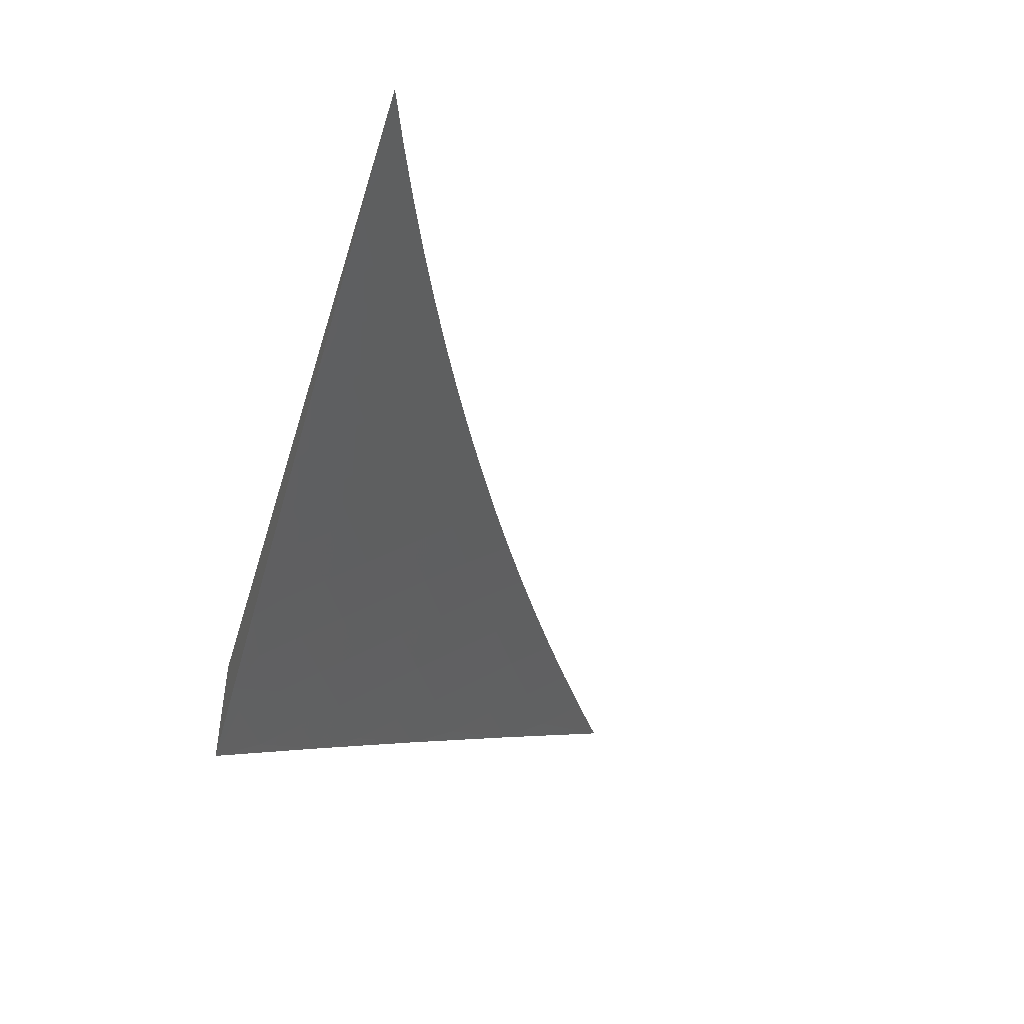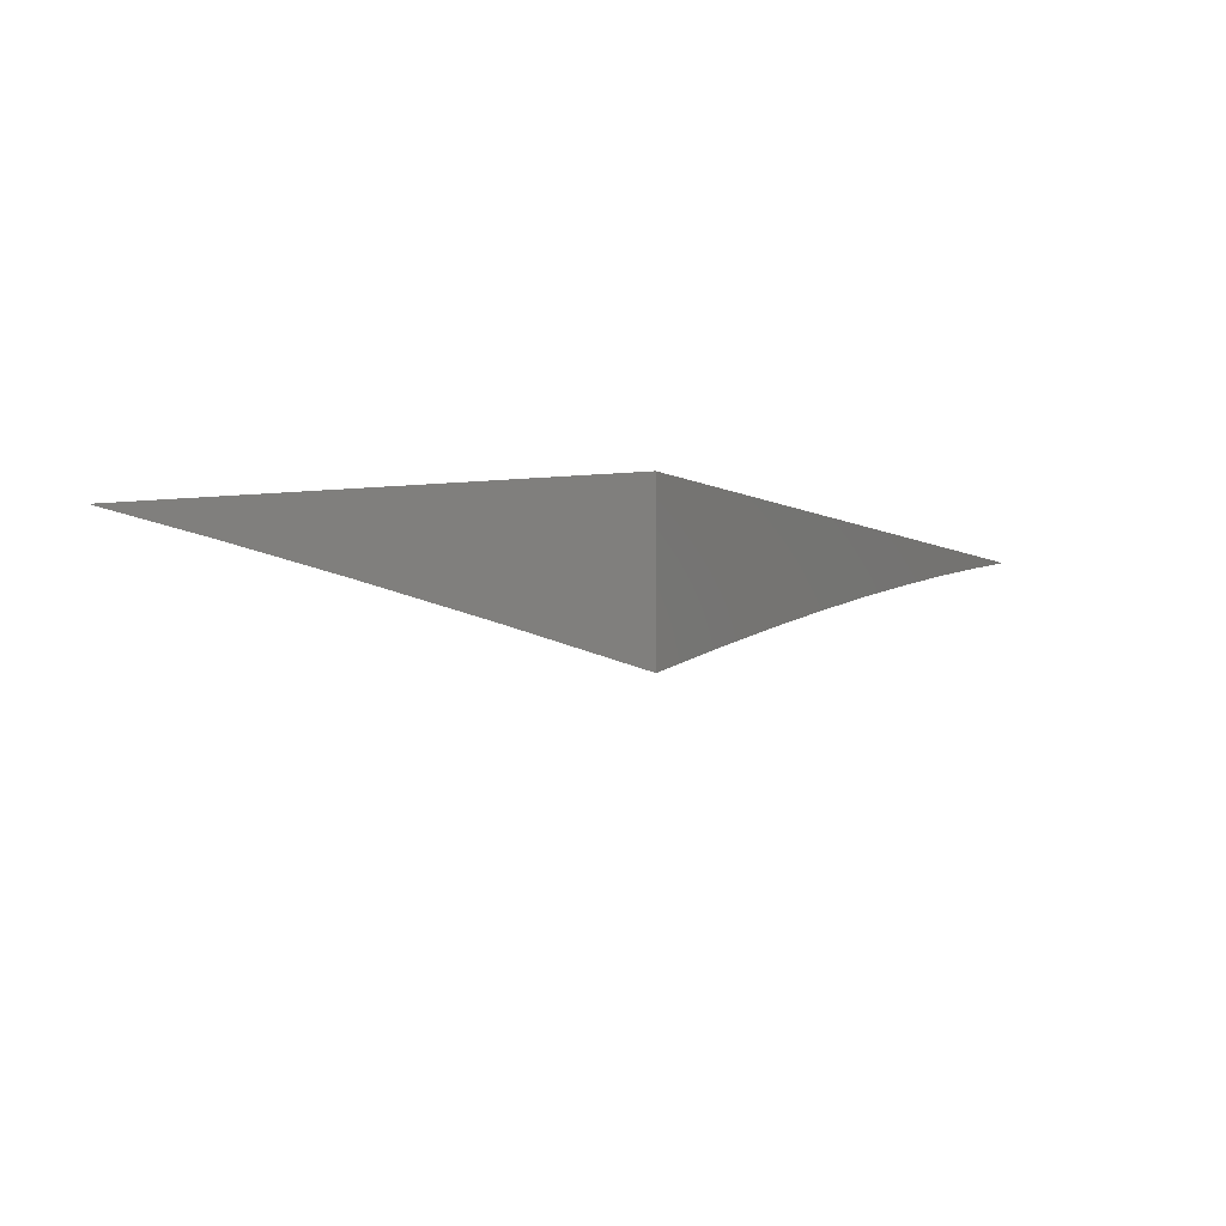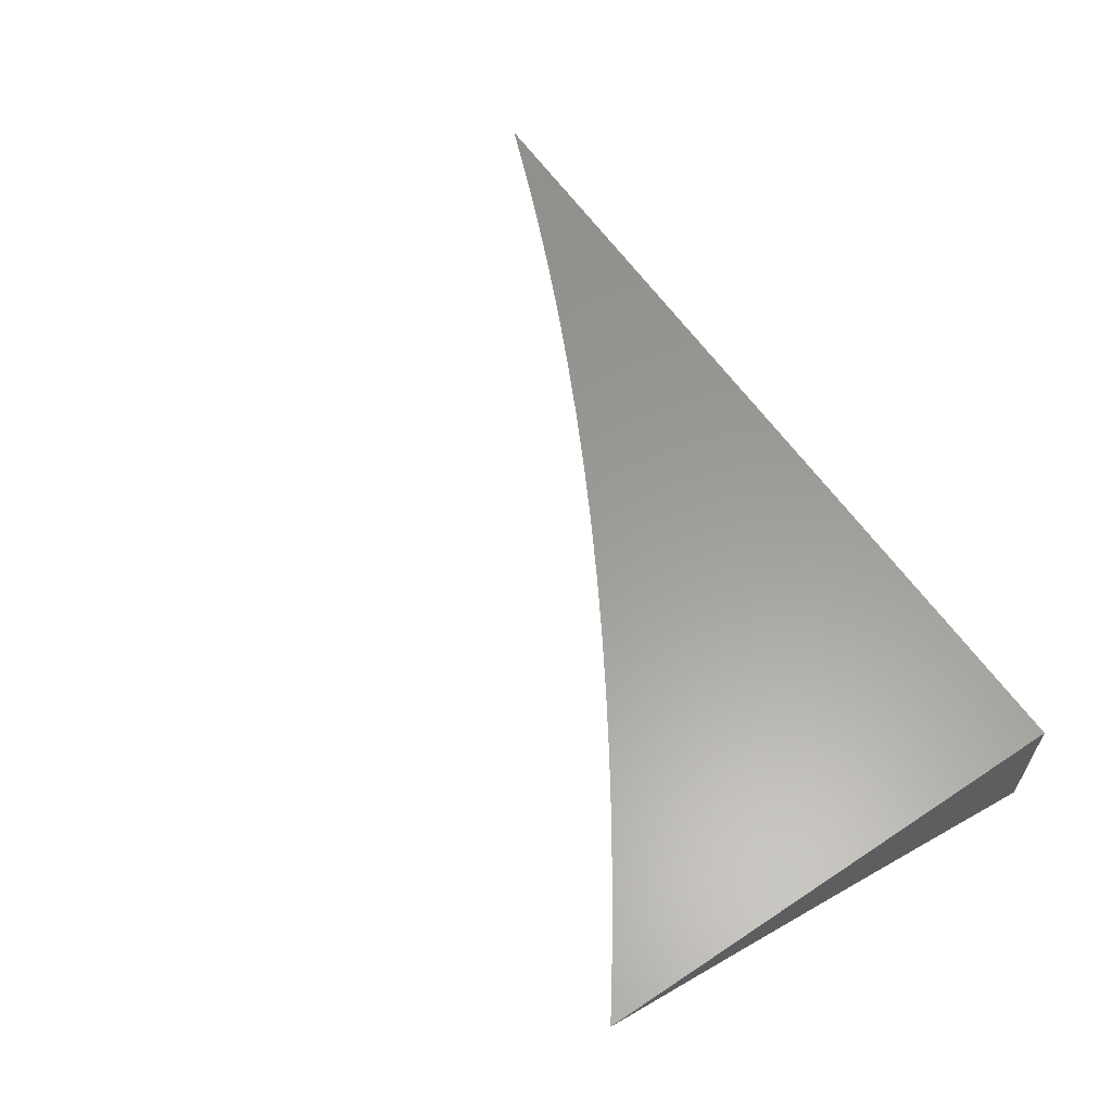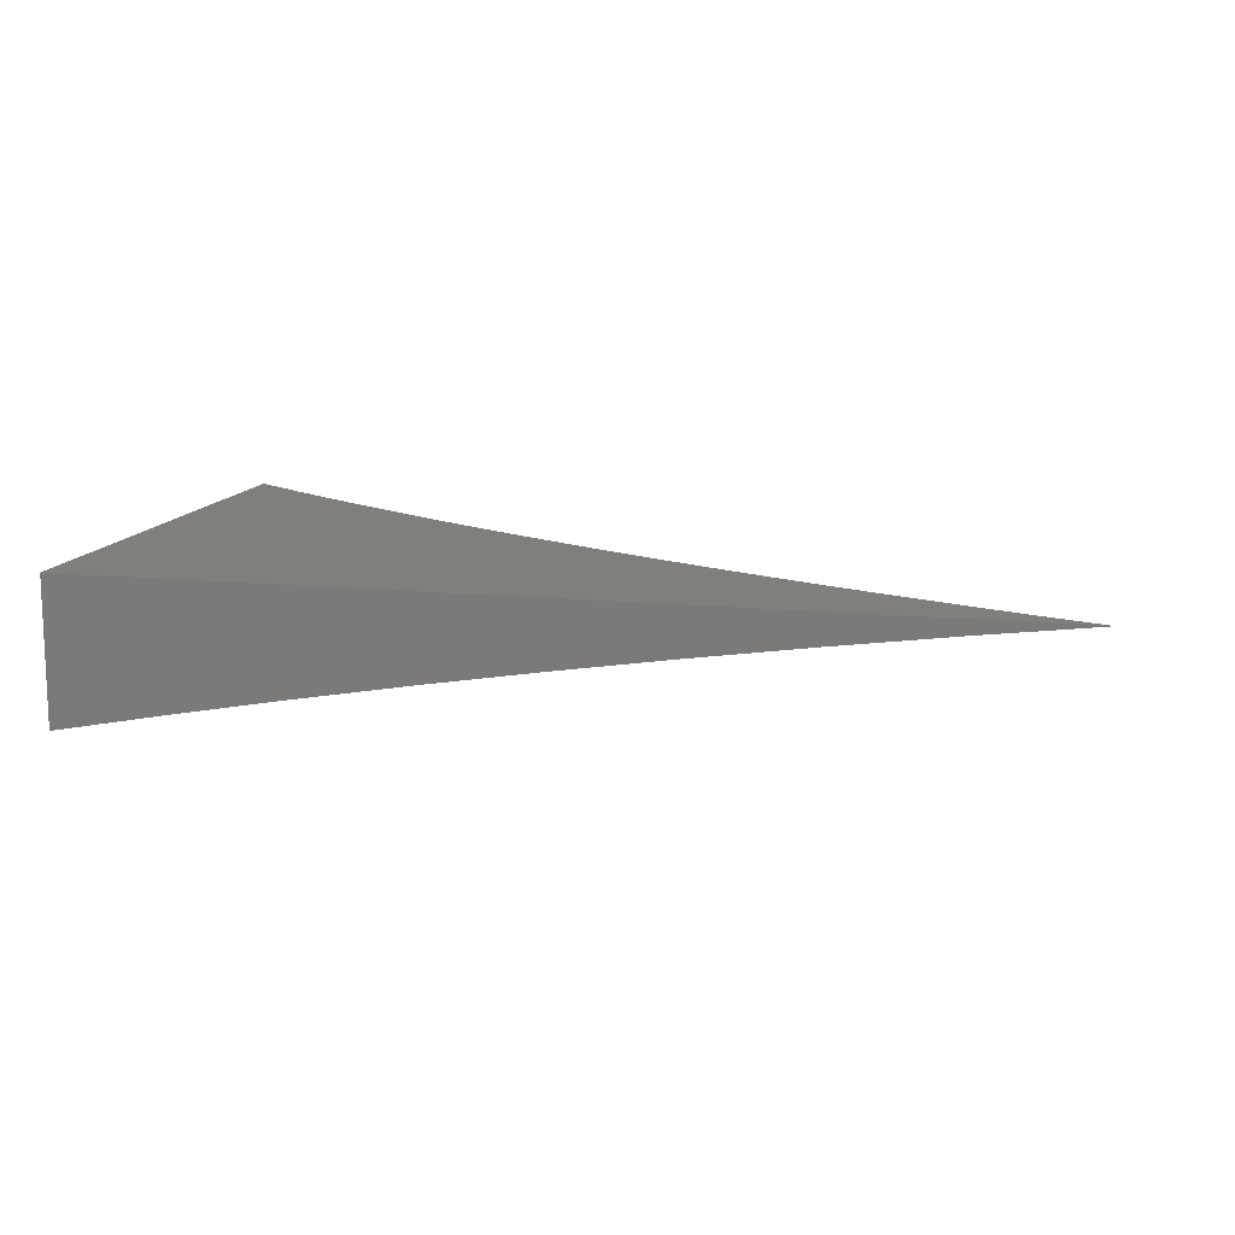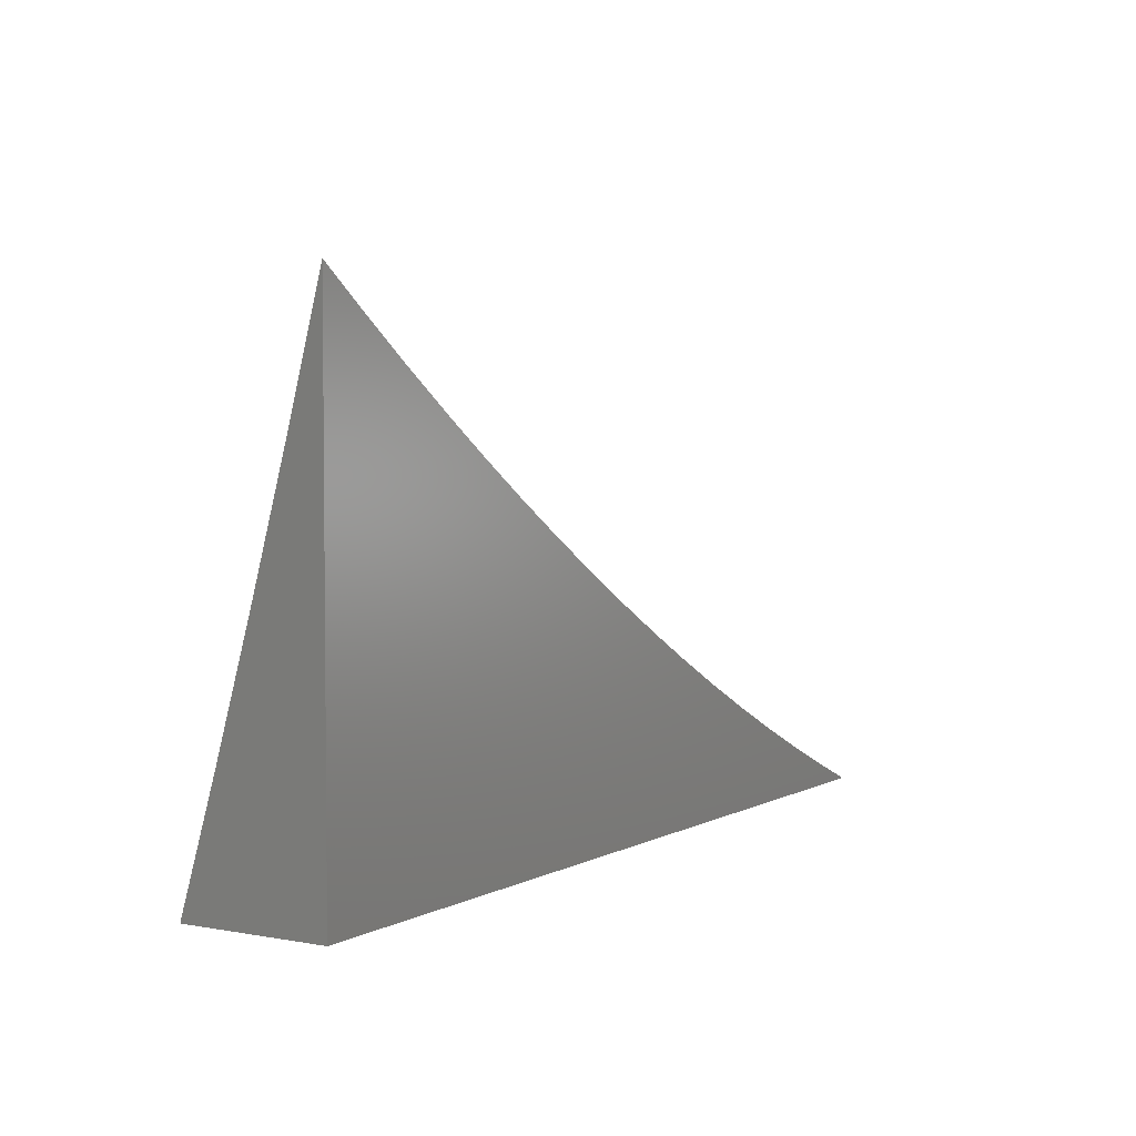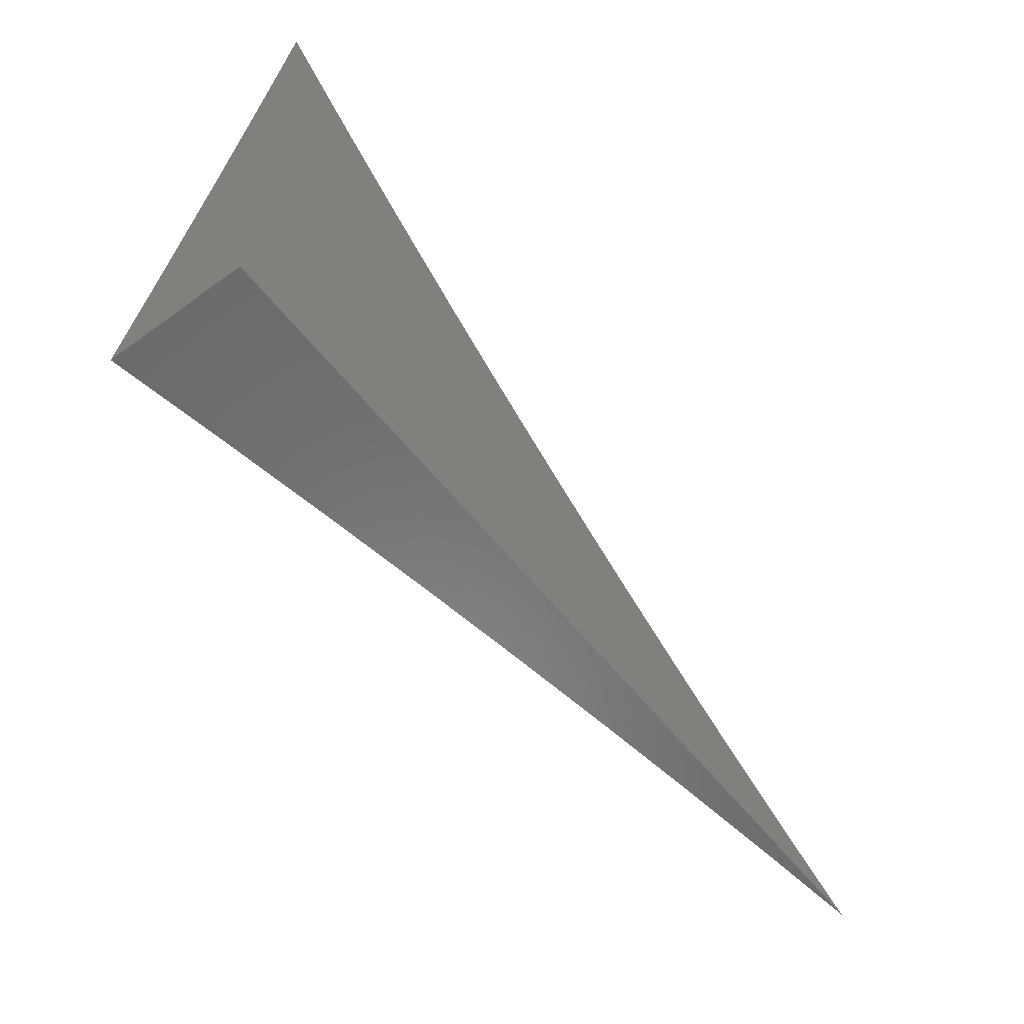
<metadata>
{"format":"stl","ext":"stl","renderer":"f3d","projection":"perspective","resolution":1024,"background":"white","views":[{"elev":-44.0,"azim":73.5,"up":"+Z"},{"elev":-3.2,"azim":-64.4,"up":"+Z"},{"elev":60.0,"azim":-124.2,"up":"+Z"},{"elev":12.6,"azim":13.3,"up":"+Z"},{"elev":3.7,"azim":-58.5,"up":"+Y"},{"elev":-56.2,"azim":-52.8,"up":"+Y"}]}
</metadata>
<code>
# stl→obj: 80 verts, 156 faces
v -2 -2.677 10.97
v -2 -2.568 11
v -1.981 -2.637 10.99
v -1.955 -2.601 11
v -1.909 -2.633 11
v -1.934 -2.67 10.99
v -1.863 -2.665 11
v -1.887 -2.703 10.99
v -1.816 -2.696 11
v -1.839 -2.734 10.99
v -1.769 -2.725 11
v -1.79 -2.764 10.99
v -1.721 -2.755 11
v -1.742 -2.794 10.99
v -1.673 -2.783 11
v -1.692 -2.823 10.99
v -1.624 -2.81 11
v -1.643 -2.851 10.99
v -1.575 -2.837 11
v -1.593 -2.878 10.99
v -1.525 -2.863 11
v -1.542 -2.904 10.99
v -1.475 -2.888 11
v -1.492 -2.929 10.99
v -1.424 -2.912 11
v -1.441 -2.953 10.99
v -1.373 -2.935 11
v -1.39 -2.977 10.99
v -1.322 -2.958 11
v -1.338 -2.999 10.99
v -1.316 -3 10.99
v -1.414 -3 10.97
v -1.27 -2.979 11
v -1.218 -3 11
v -1.512 -3 10.96
v -1.46 -2.993 10.97
v -1.61 -3 10.95
v -1.584 -2.982 10.96
v -1.512 -2.968 10.97
v -1.708 -3 10.93
v -1.657 -2.994 10.94
v -1.636 -2.955 10.96
v -1.614 -2.917 10.97
v -1.563 -2.943 10.97
v -1.805 -3 10.91
v -1.784 -2.975 10.93
v -1.709 -2.966 10.94
v -1.687 -2.928 10.96
v -1.665 -2.889 10.97
v -1.903 -3 10.9
v -1.859 -2.983 10.91
v -1.836 -2.945 10.93
v -1.812 -2.907 10.94
v -1.761 -2.937 10.94
v -1.789 -2.87 10.96
v -1.738 -2.899 10.96
v -1.765 -2.832 10.97
v -1.715 -2.861 10.97
v -2 -3 10.88
v -1.935 -2.988 10.89
v -1.911 -2.951 10.91
v -1.887 -2.914 10.93
v -1.863 -2.876 10.94
v -1.839 -2.839 10.96
v -1.815 -2.802 10.97
v -1.988 -2.955 10.89
v -2 -2.893 10.91
v -1.963 -2.918 10.91
v -1.938 -2.882 10.93
v -1.989 -2.848 10.93
v -2 -2.785 10.94
v -1.963 -2.812 10.94
v -1.938 -2.776 10.96
v -1.913 -2.845 10.94
v -1.888 -2.808 10.96
v -1.986 -2.742 10.96
v -1.96 -2.706 10.97
v -1.912 -2.739 10.97
v -1.864 -2.771 10.97
v -2 -3 11
f 1 2 3
f 3 2 4
f 3 4 5
f 3 5 6
f 6 5 7
f 6 7 8
f 8 7 9
f 8 9 10
f 10 9 11
f 10 11 12
f 12 11 13
f 12 13 14
f 14 13 15
f 14 15 16
f 16 15 17
f 16 17 18
f 18 17 19
f 18 19 20
f 20 19 21
f 20 21 22
f 22 21 23
f 22 23 24
f 24 23 25
f 24 25 26
f 26 25 27
f 26 27 28
f 28 27 29
f 28 29 30
f 30 29 31
f 30 31 32
f 29 33 31
f 31 33 34
f 35 36 32
f 32 36 26
f 32 26 28
f 37 38 35
f 35 38 39
f 35 39 36
f 36 39 24
f 36 24 26
f 40 41 37
f 37 41 42
f 37 42 38
f 38 42 43
f 38 43 44
f 44 43 20
f 44 20 22
f 45 46 40
f 40 46 47
f 40 47 41
f 41 47 48
f 41 48 42
f 42 48 49
f 42 49 43
f 43 49 18
f 43 18 20
f 50 51 45
f 45 51 52
f 45 52 46
f 46 52 53
f 46 53 54
f 54 53 55
f 54 55 56
f 56 55 57
f 56 57 58
f 58 57 14
f 58 14 16
f 59 60 50
f 50 60 61
f 50 61 51
f 51 61 62
f 51 62 52
f 52 62 63
f 52 63 53
f 53 63 64
f 53 64 55
f 55 64 65
f 55 65 57
f 57 65 12
f 57 12 14
f 60 59 66
f 66 59 67
f 66 67 68
f 68 67 69
f 68 69 61
f 61 69 62
f 69 67 70
f 70 67 71
f 70 71 72
f 72 71 73
f 72 73 74
f 74 73 75
f 74 75 63
f 63 75 64
f 73 71 76
f 76 71 1
f 76 1 77
f 77 1 6
f 77 6 78
f 78 6 8
f 78 8 79
f 79 8 10
f 79 10 65
f 65 10 12
f 6 1 3
f 30 32 28
f 73 76 77
f 73 77 78
f 75 73 78
f 75 78 79
f 69 70 72
f 69 72 74
f 64 75 79
f 64 79 65
f 62 69 74
f 62 74 63
f 60 66 68
f 60 68 61
f 18 49 16
f 16 49 58
f 49 48 58
f 58 48 56
f 47 46 54
f 48 47 56
f 56 47 54
f 39 38 44
f 24 39 22
f 22 39 44
f 59 50 80
f 80 50 45
f 80 45 40
f 40 37 80
f 80 37 35
f 80 35 32
f 32 31 80
f 80 31 34
f 34 33 80
f 80 33 29
f 80 29 27
f 27 25 80
f 80 25 23
f 80 23 21
f 21 19 80
f 80 19 17
f 80 17 15
f 15 13 80
f 80 13 11
f 80 11 9
f 9 7 80
f 80 7 5
f 80 5 4
f 4 2 80
f 2 1 80
f 80 1 71
f 80 71 67
f 67 59 80

</code>
